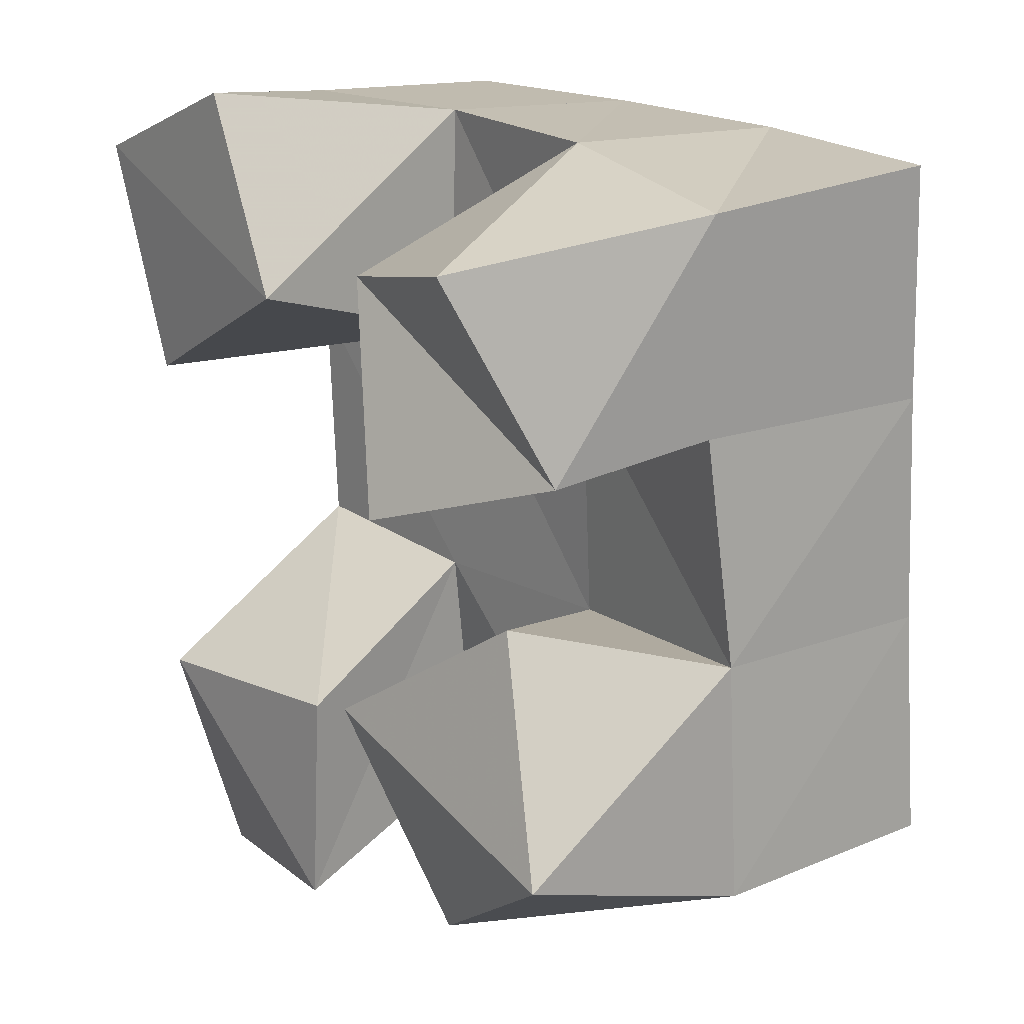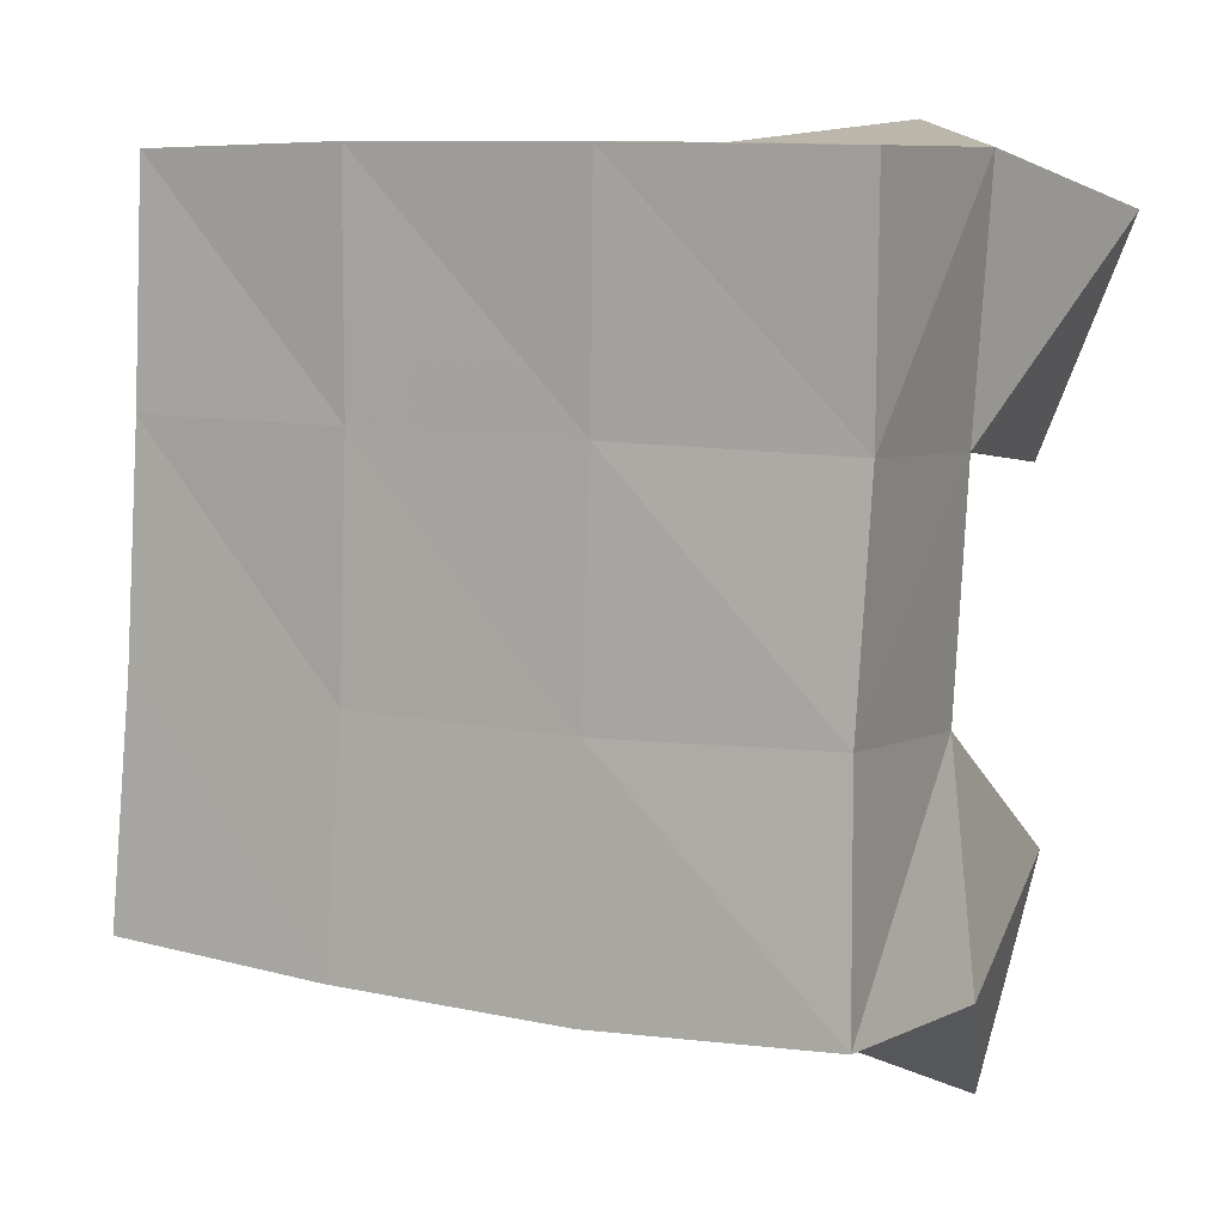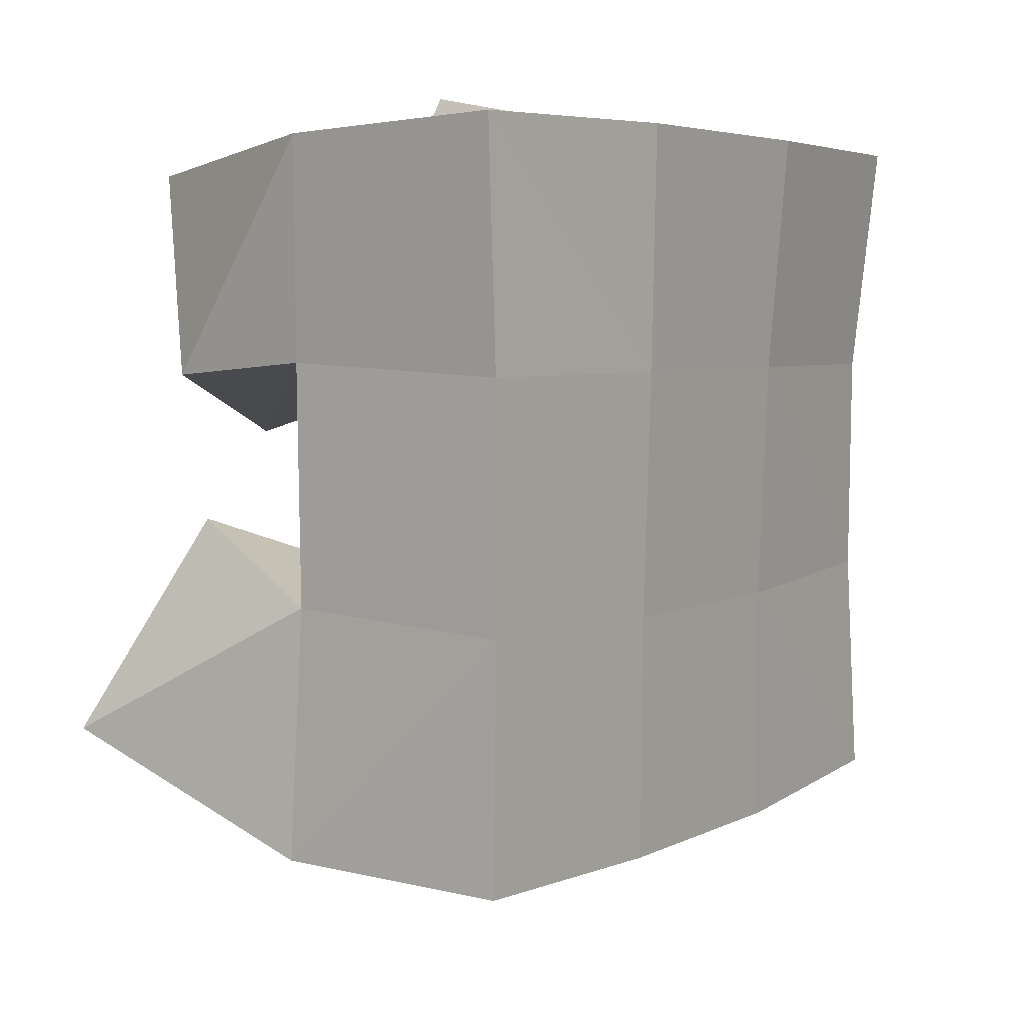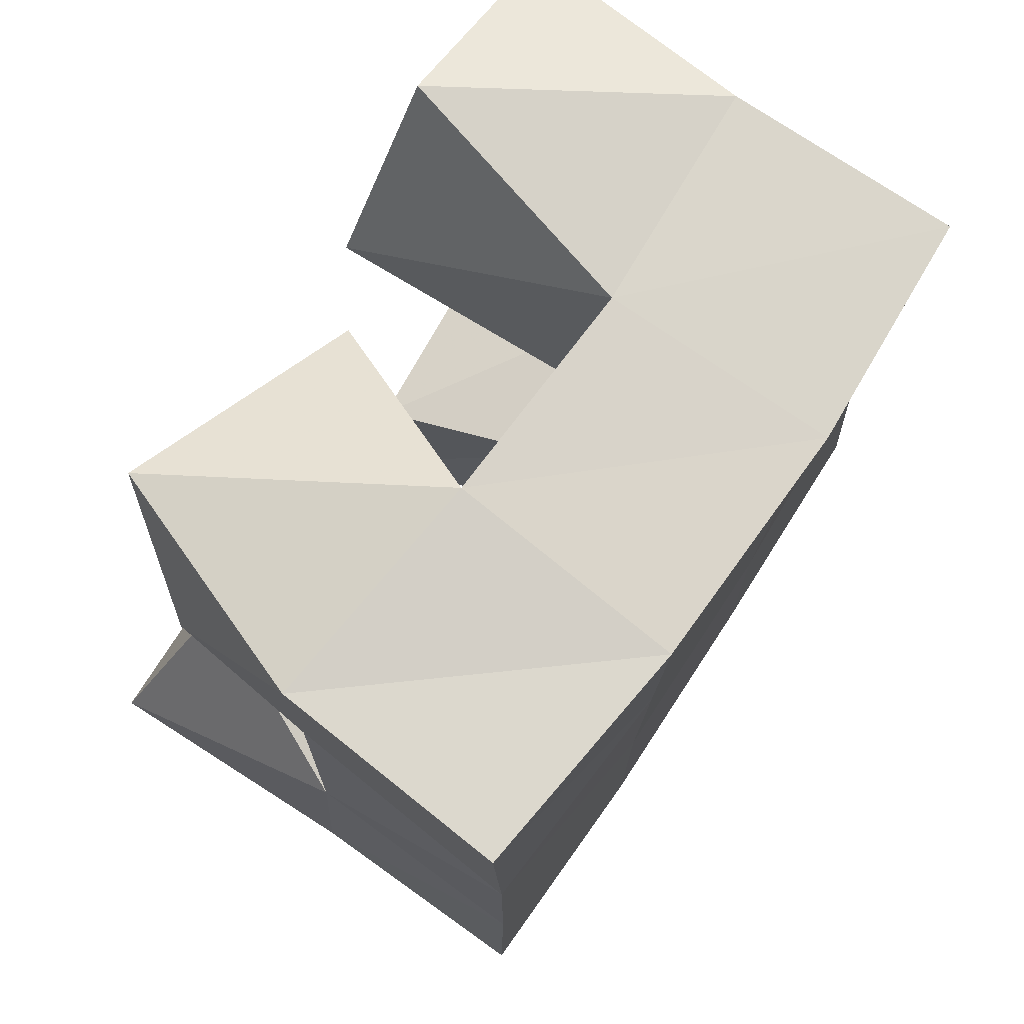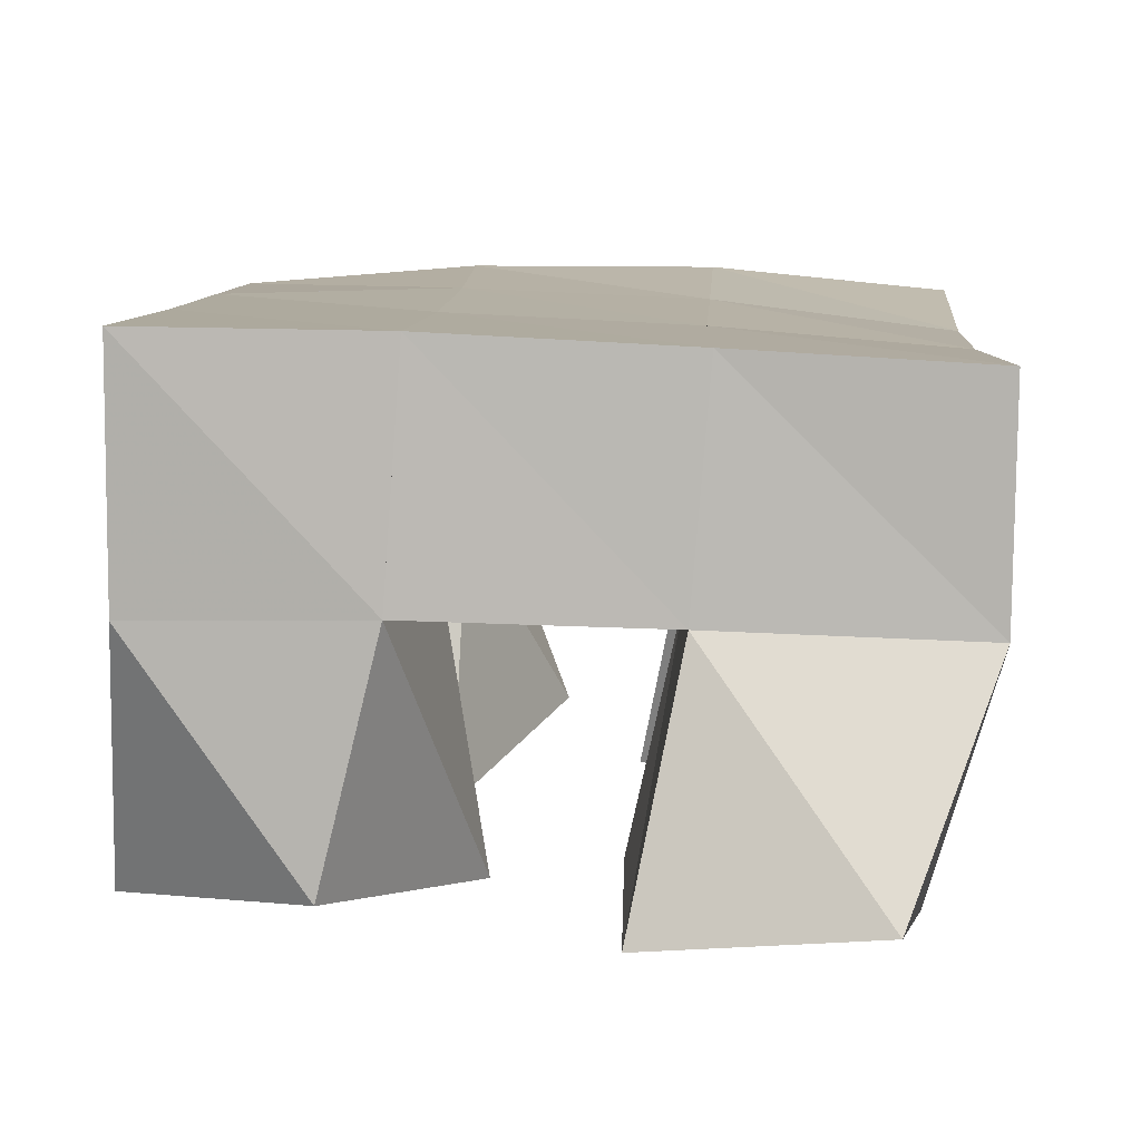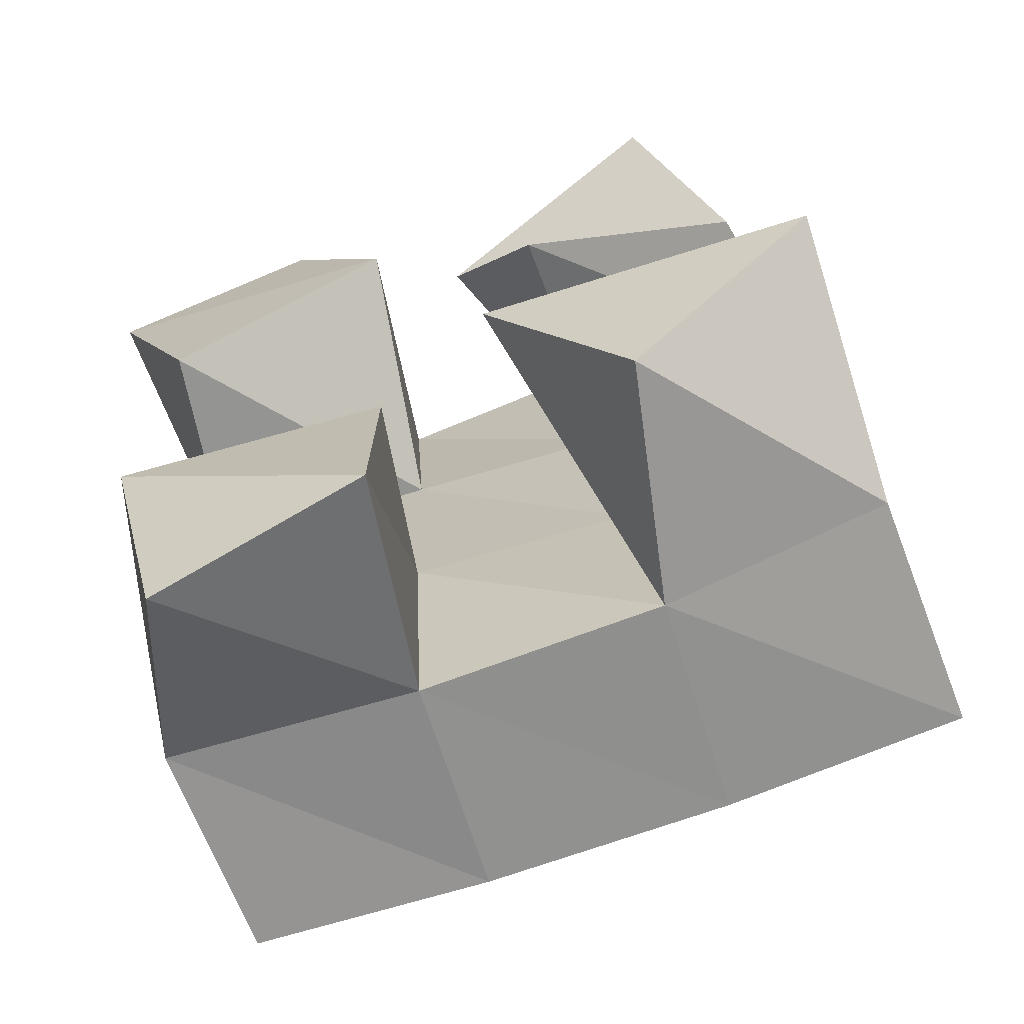
<metadata>
{"format":"obj","ext":"obj","renderer":"f3d","projection":"perspective","resolution":1024,"background":"white","views":[{"elev":21.0,"azim":55.4,"up":"+Z"},{"elev":4.5,"azim":-147.3,"up":"+Z"},{"elev":7.8,"azim":126.5,"up":"+Z"},{"elev":75.6,"azim":125.9,"up":"+Z"},{"elev":10.7,"azim":-179.0,"up":"+Y"},{"elev":-68.5,"azim":21.5,"up":"+Z"}]}
</metadata>
<code>
v 1.146 0.1102 0.2551
v 1.125 0.1535 0.2834
v 1.191 0.105 0.263
v 1.18 0.1565 0.2791
v 1.137 0.1 0.3024
v 1.133 0.1479 0.3306
v 1.191 0.1075 0.3092
v 1.18 0.1521 0.33
v 1.226 0.1014 0.3665
v 1.224 0.1567 0.3841
v 1.269 0.1171 0.3828
v 1.272 0.1519 0.387
v 1.203 0.1135 0.4105
v 1.221 0.1561 0.4365
v 1.254 0.1 0.4241
v 1.272 0.1518 0.4323
v 1.139 0.1 0.3772
v 1.13 0.1481 0.3801
v 1.187 0.1006 0.4042
v 1.178 0.1536 0.3863
v 1.119 0.1002 0.4246
v 1.124 0.1521 0.4326
v 1.163 0.103 0.4434
v 1.174 0.157 0.4355
v 1.244 0.1077 0.279
v 1.232 0.1577 0.2807
v 1.284 0.1011 0.3077
v 1.28 0.156 0.2871
v 1.216 0.1 0.3206
v 1.226 0.1572 0.3332
v 1.258 0.1132 0.3508
v 1.276 0.1561 0.3383
v 1.125 0.2007 0.2839
v 1.176 0.2039 0.2823
v 1.126 0.1984 0.3327
v 1.176 0.2027 0.3323
v 1.124 0.1971 0.3801
v 1.174 0.2032 0.3825
v 1.121 0.2012 0.4292
v 1.171 0.206 0.4318
v 1.229 0.2064 0.2844
v 1.226 0.205 0.3342
v 1.224 0.2053 0.3846
v 1.224 0.2061 0.4344
v 1.279 0.2068 0.288
v 1.276 0.2051 0.3375
v 1.275 0.2038 0.3866
v 1.274 0.202 0.4357
f 1 2 4
f 3 1 4
f 2 6 8
f 4 2 8
f 6 5 7
f 8 6 7
f 5 1 3
f 7 5 3
f 8 7 3
f 4 8 3
f 2 1 5
f 6 2 5
f 9 10 12
f 11 9 12
f 10 14 16
f 12 10 16
f 14 13 15
f 16 14 15
f 13 9 11
f 15 13 11
f 16 15 11
f 12 16 11
f 10 9 13
f 14 10 13
f 17 18 20
f 19 17 20
f 18 22 24
f 20 18 24
f 22 21 23
f 24 22 23
f 21 17 19
f 23 21 19
f 24 23 19
f 20 24 19
f 18 17 21
f 22 18 21
f 25 26 28
f 27 25 28
f 26 30 32
f 28 26 32
f 30 29 31
f 32 30 31
f 29 25 27
f 31 29 27
f 32 31 27
f 28 32 27
f 26 25 29
f 30 26 29
f 2 33 34
f 4 2 34
f 33 35 36
f 34 33 36
f 35 6 8
f 36 35 8
f 6 2 4
f 8 6 4
f 36 8 4
f 34 36 4
f 33 2 6
f 35 33 6
f 6 35 36
f 8 6 36
f 35 37 38
f 36 35 38
f 37 18 20
f 38 37 20
f 18 6 8
f 20 18 8
f 38 20 8
f 36 38 8
f 35 6 18
f 37 35 18
f 18 37 38
f 20 18 38
f 37 39 40
f 38 37 40
f 39 22 24
f 40 39 24
f 22 18 20
f 24 22 20
f 40 24 20
f 38 40 20
f 37 18 22
f 39 37 22
f 4 34 41
f 26 4 41
f 34 36 42
f 41 34 42
f 36 8 30
f 42 36 30
f 8 4 26
f 30 8 26
f 42 30 26
f 41 42 26
f 34 4 8
f 36 34 8
f 8 36 42
f 30 8 42
f 36 38 43
f 42 36 43
f 38 20 10
f 43 38 10
f 20 8 30
f 10 20 30
f 43 10 30
f 42 43 30
f 36 8 20
f 38 36 20
f 20 38 43
f 10 20 43
f 38 40 44
f 43 38 44
f 40 24 14
f 44 40 14
f 24 20 10
f 14 24 10
f 44 14 10
f 43 44 10
f 38 20 24
f 40 38 24
f 26 41 45
f 28 26 45
f 41 42 46
f 45 41 46
f 42 30 32
f 46 42 32
f 30 26 28
f 32 30 28
f 46 32 28
f 45 46 28
f 41 26 30
f 42 41 30
f 30 42 46
f 32 30 46
f 42 43 47
f 46 42 47
f 43 10 12
f 47 43 12
f 10 30 32
f 12 10 32
f 47 12 32
f 46 47 32
f 42 30 10
f 43 42 10
f 10 43 47
f 12 10 47
f 43 44 48
f 47 43 48
f 44 14 16
f 48 44 16
f 14 10 12
f 16 14 12
f 48 16 12
f 47 48 12
f 43 10 14
f 44 43 14

</code>
